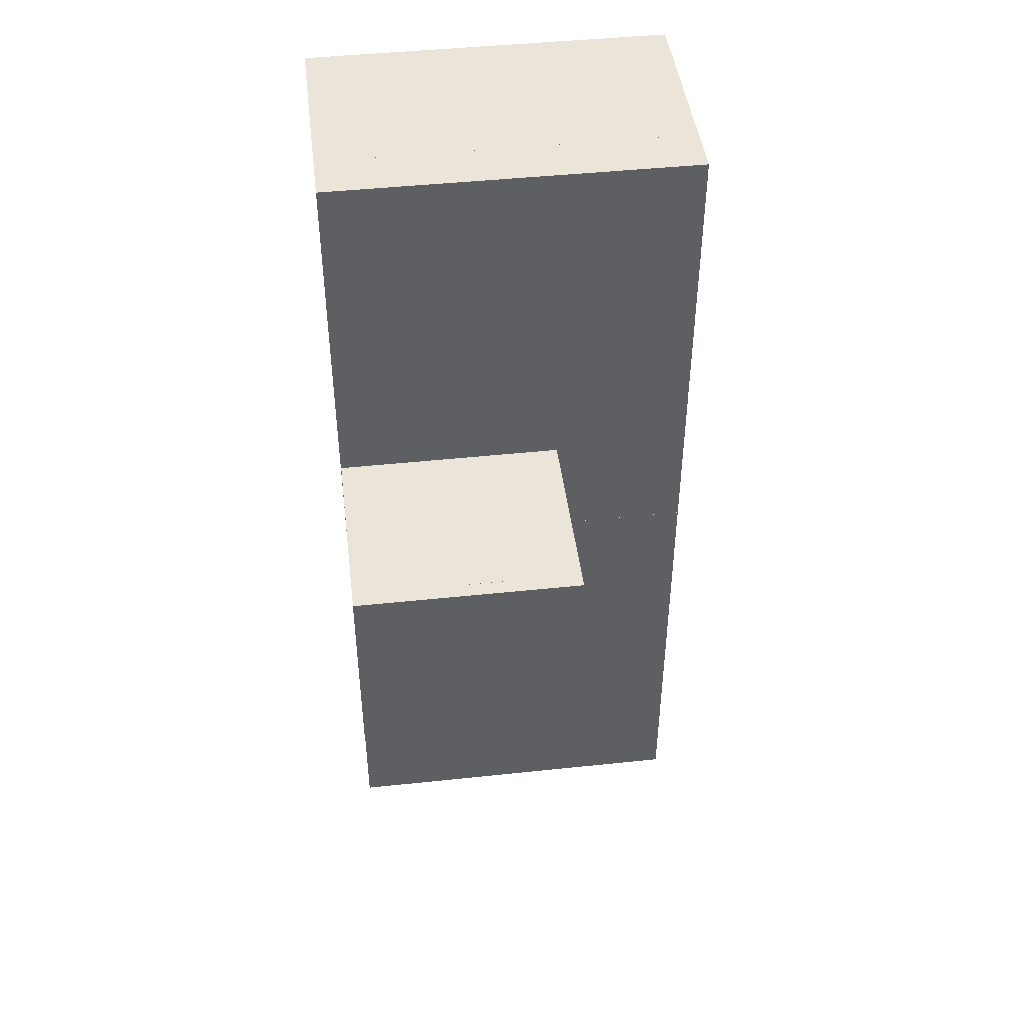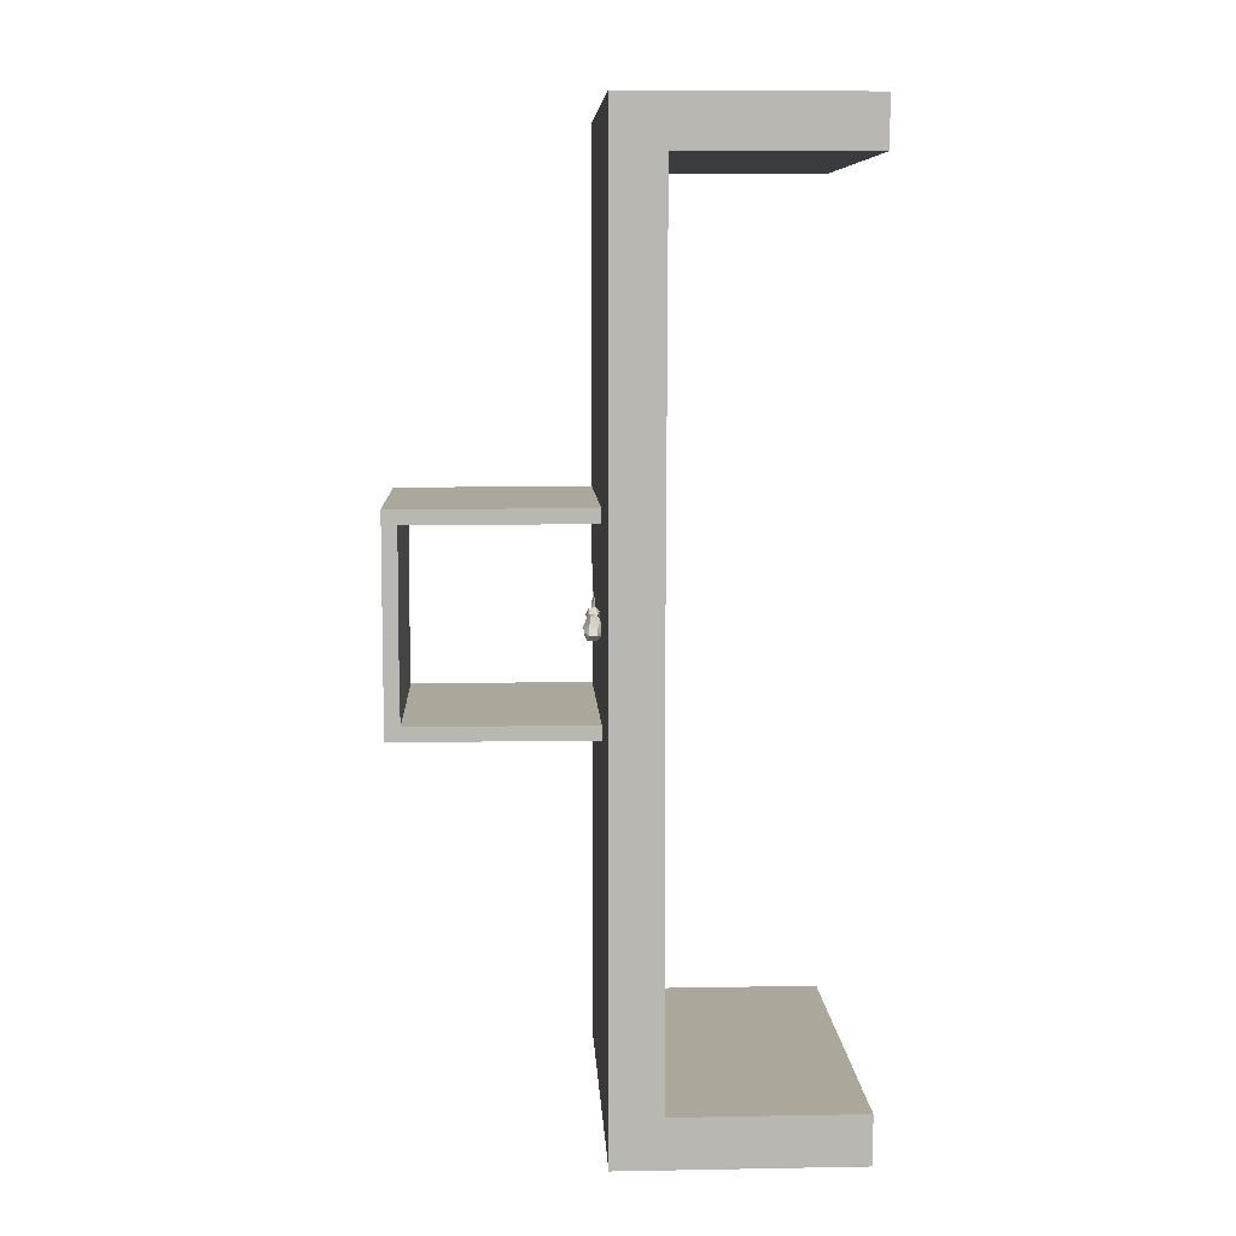
<metadata>
{"format":"obj","ext":"obj","renderer":"f3d","projection":"perspective","resolution":1024,"background":"white","views":[{"elev":45.4,"azim":-7.0,"up":"+Y"},{"elev":8.2,"azim":87.2,"up":"+Y"}]}
</metadata>
<code>
v 1.116 -0.01764 0.46
v 1.102 -0.01141 0.4525
v 1.109 -0.004119 0.4594
v 1.109 -0.004119 0.4594
v 1.067 0.01255 0.4726
v 1.109 -0.001418 0.4761
v 1.102 -0.01141 0.4525
v 1.116 -0.01764 0.46
v 1.103 -0.02038 0.4524
v 1.036 0.009187 0.4771
v 1.044 0.01325 0.4728
v 1.017 0.02258 0.4746
v 1.017 0.02258 0.4746
v 1.014 0.01034 0.4805
v 1.036 0.009187 0.4771
v 1.109 -0.004119 0.4594
v 1.109 -0.001418 0.4761
v 1.116 -0.01764 0.46
v 1.109 -0.001418 0.4761
v 1.067 -0.006183 0.4864
v 1.094 -0.009005 0.486
v 1.116 -0.01764 0.46
v 1.109 -0.001418 0.4761
v 1.117 -0.01865 0.4761
v 1.109 -0.004119 0.4594
v 1.102 -0.01141 0.4525
v 1.067 0.004882 0.4526
v 1.105 -0.01484 0.4859
v 1.109 -0.001418 0.4761
v 1.094 -0.009005 0.486
v 1.036 0.009187 0.4771
v 1.014 0.01034 0.4805
v 1.027 -0.001548 0.4749
v 1.109 -0.001418 0.4761
v 1.105 -0.01484 0.4859
v 1.117 -0.01865 0.4761
v 1.017 0.02258 0.4746
v 1.044 0.01325 0.4728
v 1.04 0.01174 0.4573
v 1.092 -0.01607 0.4524
v 1.067 0.004882 0.4526
v 1.102 -0.01141 0.4525
v 1.067 -0.006183 0.4864
v 1.097 -0.01974 0.486
v 1.094 -0.009005 0.486
v 1.092 -0.01321 0.4756
v 1.105 -0.01484 0.4859
v 1.094 -0.009005 0.486
v 1.067 0.01255 0.4726
v 1.067 -0.006183 0.4864
v 1.109 -0.001418 0.4761
v 1.067 -0.006183 0.4864
v 1.067 0.01255 0.4726
v 1.044 0.01325 0.4728
v 1.109 -0.02982 0.4794
v 1.117 -0.01865 0.4761
v 1.105 -0.01484 0.4859
v 1.058 -0.01219 0.4528
v 1.092 -0.01607 0.4524
v 1.103 -0.02038 0.4524
v 1.101 -0.0315 0.4603
v 1.058 -0.01219 0.4528
v 1.103 -0.02038 0.4524
v 1.097 -0.01974 0.486
v 1.067 -0.006183 0.4864
v 1.092 -0.03029 0.4761
v 1.058 -0.01637 0.4787
v 1.067 -0.006183 0.4864
v 1.036 0.009187 0.4771
v 1.116 -0.01764 0.46
v 1.117 -0.01865 0.4761
v 1.101 -0.0315 0.4603
v 1.116 -0.01764 0.46
v 1.101 -0.0315 0.4603
v 1.103 -0.02038 0.4524
v 1.109 -0.02982 0.4794
v 1.101 -0.0315 0.4603
v 1.117 -0.01865 0.4761
v 1.109 -0.02982 0.4794
v 1.092 -0.03029 0.4761
v 1.101 -0.0315 0.4603
v 1.058 -0.01637 0.4787
v 1.092 -0.03029 0.4761
v 1.067 -0.006183 0.4864
v 1.094 -0.009005 0.486
v 1.097 -0.01974 0.486
v 1.092 -0.01321 0.4756
v 1.04 0.01174 0.4573
v 1.067 0.01255 0.4726
v 1.067 0.004882 0.4526
v 1.092 -0.03029 0.4761
v 1.058 -0.01637 0.4787
v 1.058 -0.02009 0.4676
v 1.092 -0.03029 0.4761
v 1.109 -0.02982 0.4794
v 1.097 -0.01974 0.486
v 1.092 -0.01321 0.4756
v 1.097 -0.01974 0.486
v 1.105 -0.01484 0.4859
v 1.109 -0.004119 0.4594
v 1.067 0.004882 0.4526
v 1.067 0.01255 0.4726
v 1.058 -0.02009 0.4676
v 1.101 -0.0315 0.4603
v 1.092 -0.03029 0.4761
v 1.067 0.004882 0.4526
v 1.092 -0.01607 0.4524
v 1.058 -0.01219 0.4528
v 1.036 0.009187 0.4771
v 1.067 -0.006183 0.4864
v 1.044 0.01325 0.4728
v 1.058 -0.01637 0.4787
v 1.036 0.009187 0.4771
v 1.027 -0.001548 0.4749
v 1.058 -0.01219 0.4528
v 1.101 -0.0315 0.4603
v 1.058 -0.02009 0.4676
v 1.04 0.01174 0.4573
v 1.044 0.01325 0.4728
v 1.067 0.01255 0.4726
v 1.097 -0.01974 0.486
v 1.109 -0.02982 0.4794
v 1.105 -0.01484 0.4859
v 1.102 -0.01141 0.4525
v 1.103 -0.02038 0.4524
v 1.103 -0.01637 0.4684
v 1.092 -0.01607 0.4524
v 1.093 -0.01358 0.4686
v 1.103 -0.01637 0.4684
v 1.092 -0.01607 0.4524
v 1.103 -0.01637 0.4684
v 1.103 -0.02038 0.4524
v 1.102 -0.01141 0.4525
v 1.103 -0.01637 0.4684
v 1.093 -0.01358 0.4686
v 1.092 -0.01607 0.4524
v 1.102 -0.01141 0.4525
v 1.093 -0.01358 0.4686
v 1.009 -0.003495 0.4683
v 1.014 0.01034 0.4805
v 1.006 0.01411 0.4715
v 1.006 0.01411 0.4715
v 1.014 0.01034 0.4805
v 1.017 0.02258 0.4746
v 1.006 0.01411 0.4715
v 1.017 0.02258 0.4746
v 1.007 0.01891 0.4655
v 1.005 0.002932 0.4642
v 1.009 -0.003495 0.4683
v 1.006 0.01411 0.4715
v 1.027 -0.001548 0.4749
v 1.014 0.01034 0.4805
v 1.009 -0.003495 0.4683
v 1.058 -0.01637 0.4787
v 1.027 -0.001548 0.4749
v 1.058 -0.02009 0.4676
v 1.031 -0.003049 0.4575
v 1.058 -0.02009 0.4676
v 1.027 -0.001548 0.4749
v 1.013 0.01657 0.4518
v 1.007 0.01891 0.4655
v 1.019 0.02462 0.4602
v 1.019 0.02462 0.4602
v 1.007 0.01891 0.4655
v 1.017 0.02258 0.4746
v 1.017 0.02258 0.4746
v 1.04 0.01174 0.4573
v 1.019 0.02462 0.4602
v 1.031 -0.003049 0.4575
v 1.013 0.01657 0.4518
v 1.04 0.01174 0.4573
v 1.031 -0.003049 0.4575
v 1.014 0.005074 0.4524
v 1.013 0.01657 0.4518
v 1.031 -0.003049 0.4575
v 1.067 0.004882 0.4526
v 1.058 -0.01219 0.4528
v 1.04 0.01174 0.4573
v 1.013 0.01657 0.4518
v 1.019 0.02462 0.4602
v 1.031 -0.003049 0.4575
v 1.04 0.01174 0.4573
v 1.067 0.004882 0.4526
v 1.058 -0.01219 0.4528
v 1.058 -0.02009 0.4676
v 1.031 -0.003049 0.4575
v 1.007 0.01891 0.4655
v 0.9663 0.02996 0.4626
v 0.978 0.02119 0.4671
v 0.9332 0.03316 0.4636
v 0.912 0.04619 0.4615
v 0.9517 0.03001 0.4589
v 0.9517 0.03001 0.4589
v 0.912 0.04619 0.4615
v 0.9663 0.02996 0.4626
v 1.006 0.01214 0.4623
v 0.9663 0.02996 0.4626
v 1.007 0.01891 0.4655
v 1.007 0.01891 0.4655
v 0.978 0.02119 0.4671
v 1.006 0.01411 0.4715
v 0.978 0.02119 0.4671
v 0.9517 0.03001 0.4589
v 1.006 0.01214 0.4623
v 0.9663 0.02996 0.4626
v 1.006 0.01214 0.4623
v 0.9517 0.03001 0.4589
v 1.006 0.01214 0.4623
v 1.005 0.002932 0.4642
v 1.006 0.01411 0.4715
v 0.9332 0.03316 0.4636
v 0.978 0.02119 0.4671
v 0.9663 0.02996 0.4626
v 1.013 0.01657 0.4518
v 1.006 0.01214 0.4623
v 1.007 0.01891 0.4655
v 0.9332 0.03316 0.4636
v 0.9663 0.02996 0.4626
v 0.912 0.04619 0.4615
v 0.978 0.02119 0.4671
v 0.9332 0.03316 0.4636
v 0.9517 0.03001 0.4589
v 1.006 0.01214 0.4623
v 1.006 0.01411 0.4715
v 0.978 0.02119 0.4671
v 1.013 0.01657 0.4518
v 1.005 0.002932 0.4642
v 1.006 0.01214 0.4623
v 1.005 0.002932 0.4642
v 1.014 0.005074 0.4524
v 1.009 -0.003495 0.4683
v 1.014 0.005074 0.4524
v 1.031 -0.003049 0.4575
v 1.009 -0.003495 0.4683
v 1.009 -0.003495 0.4683
v 1.031 -0.003049 0.4575
v 1.027 -0.001548 0.4749
v 1.005 0.002932 0.4642
v 1.013 0.01657 0.4518
v 1.014 0.005074 0.4524
v 1.402 0.8972 -0.05146
v 0.7641 0.8972 -0.03616
v 0.7641 0.8972 -0.05146
v 1.402 1.002 0.3441
v 1.402 0.9003 0.3441
v 1.402 0.9003 -0.05146
v 1.402 0.9003 0.3441
v 1.402 1.002 0.3441
v 0.5985 1.002 0.3441
v 0.5985 1.002 0.3441
v 1.402 1.002 0.3441
v 0.5985 1.002 -0.05146
v 1.402 0.9003 -0.05146
v 0.5985 0.8972 -0.05146
v 0.5985 1.002 -0.05146
v 0.5985 0.8972 -0.05146
v 0.5985 1.002 0.3441
v 0.5985 1.002 -0.05146
v 0.5985 0.8972 0.3441
v 0.5985 0.8972 0.3441
v 1.402 1.002 -0.05146
v 1.402 1.002 -0.05146
v 1.402 1.002 -0.05146
v 1.402 0.9003 -0.05146
v 1.402 0.9003 0.3441
v 1.402 0.8972 -0.05146
v 1.402 0.8972 -0.05146
v 1.402 0.8972 0.3441
v 1.402 0.8972 0.3441
v 0.5985 0.8972 0.3441
v 0.5985 0.8972 -0.05146
v 0.7641 0.8972 -0.03616
v 1.402 0.8972 0.3441
v 0.7611 0.8972 0.3441
v 0.7611 0.8972 0.3441
v 0.7611 0.8972 0.3441
v 0.7641 0.8972 -0.05146
v 0.7641 0.8972 -0.05146
v 1.319 1.002 0.3442
v 1.316 1.002 0.4515
v 1.319 1.002 0.3503
v 0.7519 -0.0138 0.4515
v 1.402 -0.0137 0.4515
v 0.5985 1.002 0.4515
v 0.5985 1.002 0.4515
v 0.5985 1.002 0.3442
v 0.5985 -0.0138 0.3473
v 1.402 1.001 0.4515
v 1.402 -0.0137 0.4515
v 1.402 1.001 0.3442
v 1.402 1.001 0.4515
v 1.402 -0.0137 0.3473
v 0.5985 -0.0138 0.4515
v 0.5985 -0.0138 0.3473
v 0.7519 -0.0138 0.4515
v 0.5985 -0.0138 0.4515
v 0.5985 -0.0138 0.4515
v 0.5985 1.002 0.3442
v 1.402 1.001 0.3442
v 1.402 0.8972 0.3442
v 1.402 0.8972 0.3442
v 0.5985 0.8972 0.3442
v 0.5985 0.8972 0.3442
v 1.402 0.8972 0.3442
v 0.5985 -0.0138 0.3473
v 0.5985 0.8972 0.3442
v 0.5985 1.002 0.3442
v 0.5985 1.002 0.4515
v 1.319 1.002 0.3442
v 1.402 1.001 0.4515
v 1.402 1.001 0.3442
v 1.319 1.002 0.3442
v 1.316 1.002 0.4515
v 0.7549 -0.0138 0.3473
v 1.402 -0.0137 0.3473
v 1.402 -0.0137 0.4515
v 0.7549 -0.0138 0.3473
v 0.7549 -0.0138 0.3473
v 1.402 -0.0137 0.3473
v 1.402 -0.0137 0.4515
v 0.7519 -0.0138 0.4515
v 0.7549 -0.0138 0.4209
v 0.7549 -0.0138 0.4209
v 0.7549 -0.0138 0.4209
v 1.319 1.002 0.3503
v 1.316 1.002 0.4515
v 1.402 1.001 0.4515
v 1.319 1.002 0.3503
v 1.378 -0.8972 -0.04534
v 1.402 -0.8972 -0.05146
v 1.381 -0.8972 -0.05146
v 1.402 -0.8972 0.3441
v 1.402 -0.9985 0.3441
v 1.402 -0.9985 -0.05146
v 1.402 -0.9985 0.3441
v 1.402 -0.8972 0.3441
v 0.5985 -1.002 0.3441
v 0.5985 -0.8972 -0.05146
v 1.402 -0.9985 -0.05146
v 0.5985 -1.002 -0.05146
v 0.5985 -1.002 0.3441
v 0.5985 -0.8972 -0.05146
v 0.5985 -1.002 -0.05146
v 0.5985 -0.8972 0.3441
v 0.5985 -0.8972 0.3441
v 1.402 -0.8972 -0.05146
v 1.402 -0.8972 -0.05146
v 1.402 -0.9985 -0.05146
v 1.402 -0.9985 0.3441
v 1.402 -1.002 0.3441
v 1.402 -1.002 0.3441
v 0.5985 -1.002 0.3441
v 0.5985 -1.002 -0.05146
v 1.402 -1.002 0.3441
v 1.402 -1.002 -0.05146
v 1.402 -1.002 -0.05146
v 1.402 -1.002 -0.05146
v 0.5985 -0.8972 -0.05146
v 0.5985 -0.8972 0.3441
v 1.378 -0.8972 -0.04534
v 1.402 -0.8972 0.3441
v 1.378 -0.8972 0.3441
v 1.378 -0.8972 0.3441
v 1.378 -0.8972 0.3441
v 1.381 -0.8972 -0.05146
v 1.381 -0.8972 -0.05146
v 1.338 -0.0138 0.3473
v 1.335 -0.0138 0.4515
v 1.338 -0.0138 0.4454
v 1.402 -0.9984 0.4515
v 1.402 -1.002 0.4515
v 1.402 -1.002 0.3442
v 1.402 -1.002 0.4515
v 1.402 -0.9984 0.4515
v 0.5985 -1.002 0.4515
v 1.402 -1.002 0.3442
v 1.402 -1.002 0.4515
v 0.5985 -1.002 0.4515
v 1.402 -0.0139 0.4515
v 0.5985 -1.002 0.3442
v 0.5985 -0.0138 0.4515
v 1.402 -0.0139 0.4515
v 1.402 -0.9984 0.4515
v 1.402 -0.0139 0.3473
v 1.402 -1.002 0.3442
v 0.5985 -1.002 0.3442
v 1.402 -0.8972 0.3442
v 1.402 -0.8972 0.3442
v 0.5985 -1.002 0.3442
v 0.5985 -1.002 0.4515
v 0.5985 -0.8972 0.3442
v 0.5985 -0.0138 0.3473
v 1.402 -0.8972 0.3442
v 0.5985 -0.8972 0.3442
v 0.5985 -0.8972 0.3442
v 0.5985 -0.0138 0.4515
v 0.5985 -0.0138 0.3473
v 0.5985 -0.0169 0.4515
v 0.5985 -0.0169 0.4515
v 0.5985 -0.0169 0.4515
v 0.5985 -0.0138 0.3473
v 0.5985 -0.0138 0.4515
v 1.402 -0.0139 0.4515
v 1.402 -0.0139 0.3473
v 1.338 -0.0138 0.3473
v 1.338 -0.0138 0.3473
v 1.402 -0.0139 0.3473
v 1.335 -0.0138 0.4515
v 0.5985 -0.0138 0.3473
v 0.5985 -0.8972 0.3442
v 0.5985 -0.0169 0.3473
v 0.5985 -0.0169 0.3473
v 0.5985 -0.0169 0.3473
v 1.402 -0.9984 0.3442
v 1.402 -0.9984 0.3442
v 1.402 -0.9984 0.3442
v 1.338 -0.0138 0.4454
v 1.335 -0.0138 0.4515
v 1.402 -0.0139 0.4515
v 1.338 -0.0138 0.4454
v 0.5994 0.1997 0.8482
v 0.6034 0.1997 0.8428
v 0.6034 0.1997 0.8482
v 1.101 0.1997 0.8482
v 1.101 0.1997 0.4493
v 1.101 0.2307 0.8482
v 1.101 0.1997 0.8482
v 1.101 0.2307 0.8482
v 0.5994 0.2307 0.8482
v 1.101 0.1997 0.4493
v 0.5994 0.1997 0.4493
v 1.101 0.2307 0.4493
v 1.101 0.2307 0.4493
v 0.5994 0.2307 0.8482
v 1.101 0.2307 0.8482
v 1.101 0.2307 0.4493
v 0.5994 0.2307 0.8482
v 0.5994 0.1997 0.4493
v 0.5994 0.1997 0.8482
v 0.5994 0.1997 0.8482
v 0.5994 0.2307 0.4493
v 0.5994 0.2307 0.4493
v 0.5994 0.2307 0.4493
v 1.101 0.1997 0.4493
v 1.101 0.1997 0.8482
v 0.6034 0.1997 0.8428
v 0.5994 0.1997 0.4493
v 0.6047 0.1997 0.4493
v 0.6034 0.1997 0.8428
v 0.5994 0.1997 0.4493
v 0.6047 0.1997 0.4493
v 0.6047 0.1997 0.4493
v 0.6034 0.1997 0.8482
v 0.6034 0.1997 0.8482
v 1.101 0.1997 0.8482
v 1.101 -0.0119 0.8806
v 1.101 -0.0119 0.8496
v 0.5994 0.2307 0.8482
v 0.5994 0.1997 0.8482
v 0.5994 0.2307 0.8806
v 0.5994 0.1997 0.8482
v 0.5994 0.2307 0.8482
v 1.101 0.2307 0.8482
v 0.5994 0.2307 0.8482
v 0.5994 0.2307 0.8806
v 1.101 0.2307 0.8482
v 0.5994 -0.01326 0.8496
v 0.5994 0.2307 0.8806
v 1.101 -0.0119 0.8806
v 1.101 0.2307 0.8806
v 1.101 0.2307 0.8482
v 1.101 0.2307 0.8806
v 1.101 0.2307 0.8806
v 0.5994 -0.01326 0.8496
v 0.5994 0.1997 0.8482
v 1.101 -0.01326 0.8496
v 0.5994 -0.01326 0.8496
v 1.101 -0.01326 0.8496
v 0.5994 -0.01326 0.8806
v 0.5994 -0.01326 0.8806
v 0.5994 -0.01326 0.8806
v 1.101 -0.01326 0.8496
v 1.101 -0.0119 0.8806
v 1.101 -0.01326 0.8806
v 1.101 -0.01326 0.8806
v 1.101 -0.01326 0.8806
v 1.101 0.1997 0.8482
v 1.101 0.1997 0.8482
v 1.101 -0.01326 0.8496
v 1.101 0.1997 0.8482
v 1.101 -0.0119 0.8496
v 1.101 -0.0119 0.8496
v 1.101 -0.1992 0.8482
v 1.083 -0.1992 0.762
v 1.083 -0.1992 0.8482
v 1.101 -0.2302 0.4493
v 1.101 -0.2302 0.8482
v 0.5994 -0.2302 0.8482
v 0.5994 -0.2302 0.8482
v 1.101 -0.2302 0.8482
v 0.5994 -0.1992 0.8482
v 0.5994 -0.1992 0.4493
v 0.5994 -0.1992 0.8482
v 0.5994 -0.1992 0.4493
v 0.5994 -0.2302 0.8482
v 0.5994 -0.1992 0.8482
v 0.5994 -0.2302 0.4493
v 0.5994 -0.2302 0.4493
v 0.5994 -0.1992 0.4493
v 1.101 -0.2302 0.4493
v 0.5994 -0.2302 0.4493
v 1.101 -0.2302 0.8482
v 1.101 -0.2302 0.4493
v 1.101 -0.1992 0.4493
v 1.101 -0.1992 0.4493
v 1.101 -0.1992 0.8482
v 1.101 -0.1992 0.8482
v 1.101 -0.1992 0.4493
v 1.084 -0.1992 0.4493
v 1.084 -0.1992 0.4493
v 1.083 -0.1992 0.8482
v 1.101 -0.01326 0.8496
v 1.101 -0.2302 0.8482
v 1.101 -0.1992 0.8482
v 0.5994 -0.1992 0.8482
v 0.5994 -0.01326 0.8496
v 1.101 -0.01326 0.8496
v 0.5994 -0.1992 0.8482
v 1.101 -0.01326 0.8496
v 0.5994 -0.01326 0.8496
v 0.5994 -0.01326 0.8806
v 1.101 -0.2302 0.8806
v 0.5994 -0.2302 0.8806
v 0.5994 -0.2302 0.8806
v 1.101 -0.2302 0.8806
v 1.101 -0.2302 0.8806
v 0.5994 -0.2302 0.8806
v 1.101 -0.2302 0.8482
v 1.101 -0.01326 0.8806
v 1.101 -0.01326 0.8806
v 1.101 -0.01326 0.8806
v 0.5994 -0.2302 0.8482
v 0.5994 -0.1992 0.8482
v 1.101 -0.2302 0.8482
v 0.5994 -0.2302 0.8482
v 0.5994 -0.2302 0.8482
v 1.101 -0.1992 0.8482
v 1.101 -0.1992 0.8482
f 1 2 3
f 4 5 6
f 7 8 9
f 10 11 12
f 13 14 15
f 16 17 18
f 19 20 21
f 22 23 24
f 25 26 27
f 28 29 30
f 31 32 33
f 34 35 36
f 37 38 39
f 40 41 42
f 43 44 45
f 46 47 48
f 49 50 51
f 52 53 54
f 55 56 57
f 58 59 60
f 61 62 63
f 64 65 66
f 67 68 69
f 70 71 72
f 73 74 75
f 76 77 78
f 79 80 81
f 82 83 84
f 85 86 87
f 88 89 90
f 91 92 93
f 94 95 96
f 97 98 99
f 100 101 102
f 103 104 105
f 106 107 108
f 109 110 111
f 112 113 114
f 115 116 117
f 118 119 120
f 121 122 123
f 124 125 126
f 127 128 129
f 130 131 132
f 133 134 135
f 136 137 138
f 139 140 141
f 142 143 144
f 145 146 147
f 148 149 150
f 151 152 153
f 154 155 156
f 157 158 159
f 160 161 162
f 163 164 165
f 166 167 168
f 169 170 171
f 172 173 174
f 175 176 177
f 178 179 180
f 181 182 183
f 184 185 186
f 187 188 189
f 190 191 192
f 193 194 195
f 196 197 198
f 199 200 201
f 202 203 204
f 205 206 207
f 208 209 210
f 211 212 213
f 214 215 216
f 217 218 219
f 220 221 222
f 223 224 225
f 226 227 228
f 229 230 231
f 232 233 234
f 235 236 237
f 238 239 240
f 241 242 243
f 244 245 246
f 247 248 249
f 250 251 252
f 253 254 255
f 256 257 258
f 257 256 259
f 247 249 260
f 244 246 261
f 252 251 262
f 253 255 263
f 264 265 266
f 254 253 267
f 247 260 268
f 266 265 269
f 270 271 272
f 241 273 242
f 242 273 274
f 268 260 275
f 270 272 276
f 254 267 277
f 272 271 278
f 279 280 281
f 282 283 284
f 285 286 287
f 284 283 288
f 289 290 291
f 290 289 292
f 282 284 293
f 294 295 296
f 285 287 297
f 298 299 300
f 290 292 301
f 287 286 302
f 298 300 303
f 304 305 306
f 307 308 279
f 299 298 309
f 310 311 312
f 284 288 313
f 279 308 280
f 295 294 314
f 315 316 317
f 305 304 318
f 304 319 318
f 320 321 322
f 295 314 323
f 317 316 324
f 310 312 325
f 326 327 328
f 329 330 331
f 332 333 334
f 335 336 337
f 338 339 340
f 341 342 343
f 342 341 344
f 337 336 345
f 332 334 346
f 339 338 347
f 348 349 350
f 335 337 351
f 352 353 354
f 354 353 355
f 340 339 356
f 348 350 357
f 358 359 360
f 361 330 329
f 345 336 362
f 360 359 363
f 361 329 364
f 347 338 365
f 358 360 366
f 367 368 369
f 370 371 372
f 373 374 375
f 376 377 378
f 375 374 379
f 376 378 380
f 375 379 381
f 382 383 384
f 385 386 387
f 384 383 388
f 389 390 391
f 392 393 394
f 387 386 395
f 396 397 398
f 375 381 399
f 391 390 400
f 401 402 367
f 403 404 405
f 393 392 406
f 407 393 406
f 381 379 408
f 367 402 368
f 409 410 411
f 398 397 412
f 391 400 413
f 370 372 414
f 388 383 415
f 385 387 416
f 403 405 417
f 418 419 420
f 421 422 423
f 424 425 426
f 427 428 429
f 430 431 432
f 426 425 433
f 434 435 436
f 437 438 439
f 427 429 440
f 438 437 441
f 432 431 442
f 434 436 443
f 444 445 446
f 421 447 422
f 431 430 448
f 449 450 451
f 444 446 452
f 427 440 453
f 446 445 454
f 455 456 457
f 458 459 460
f 461 462 463
f 464 465 466
f 460 459 467
f 468 469 470
f 456 471 472
f 466 465 473
f 474 475 476
f 477 478 479
f 469 468 480
f 460 467 481
f 482 483 484
f 479 478 485
f 469 480 486
f 471 456 455
f 461 463 487
f 476 475 488
f 489 490 491
f 483 482 492
f 493 494 495
f 496 497 498
f 499 500 501
f 494 502 503
f 504 505 506
f 496 498 507
f 505 504 508
f 509 510 511
f 512 513 514
f 510 509 515
f 501 500 516
f 512 514 517
f 518 494 493
f 502 494 519
f 494 518 519
f 515 509 520
f 494 503 495
f 501 516 521
f 522 523 524
f 525 526 527
f 467 528 481
f 529 530 531
f 532 480 533
f 481 528 534
f 522 535 523
f 536 537 538
f 535 522 539
f 480 532 540
f 529 531 541
f 534 528 542
f 543 544 545
f 538 537 546
f 525 527 547
f 544 543 548

</code>
